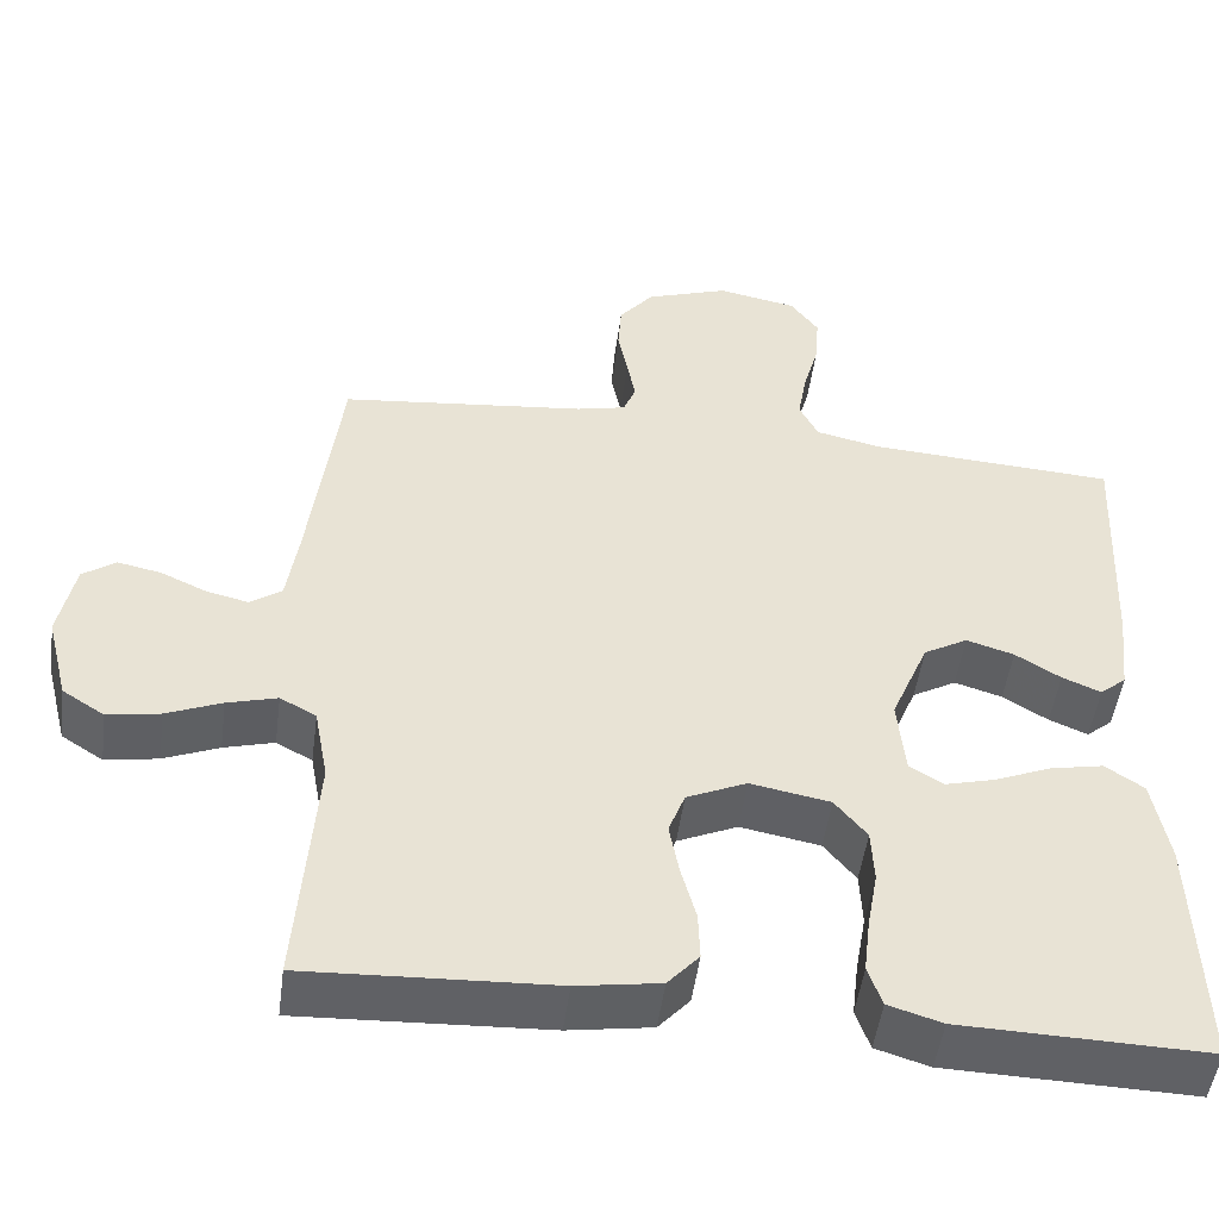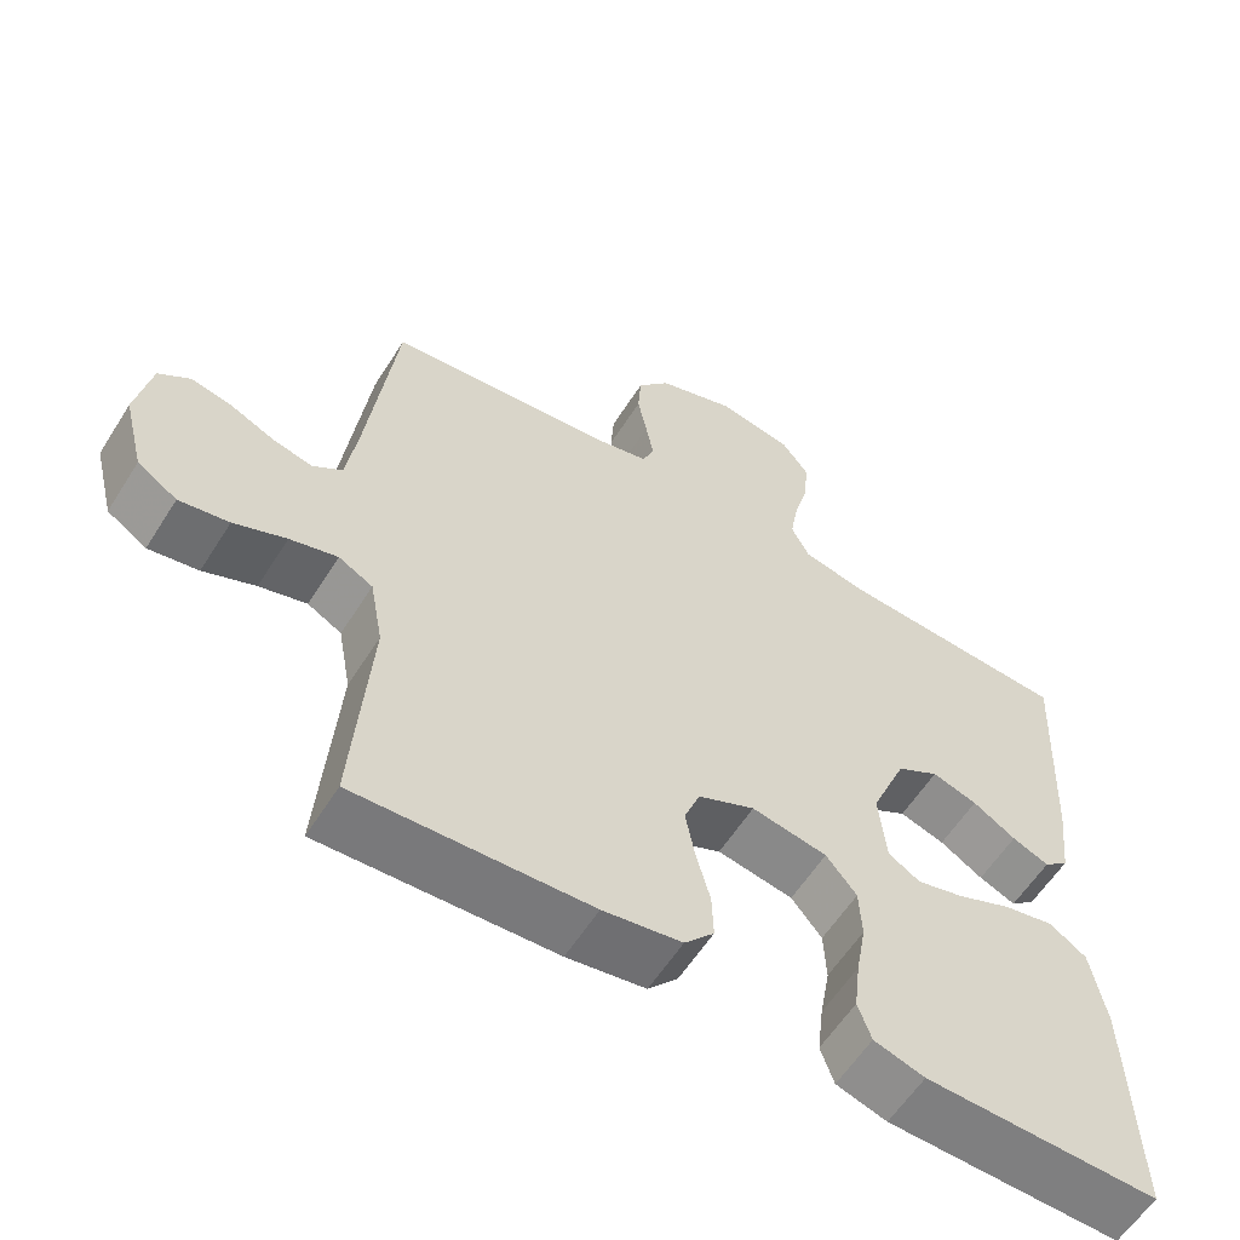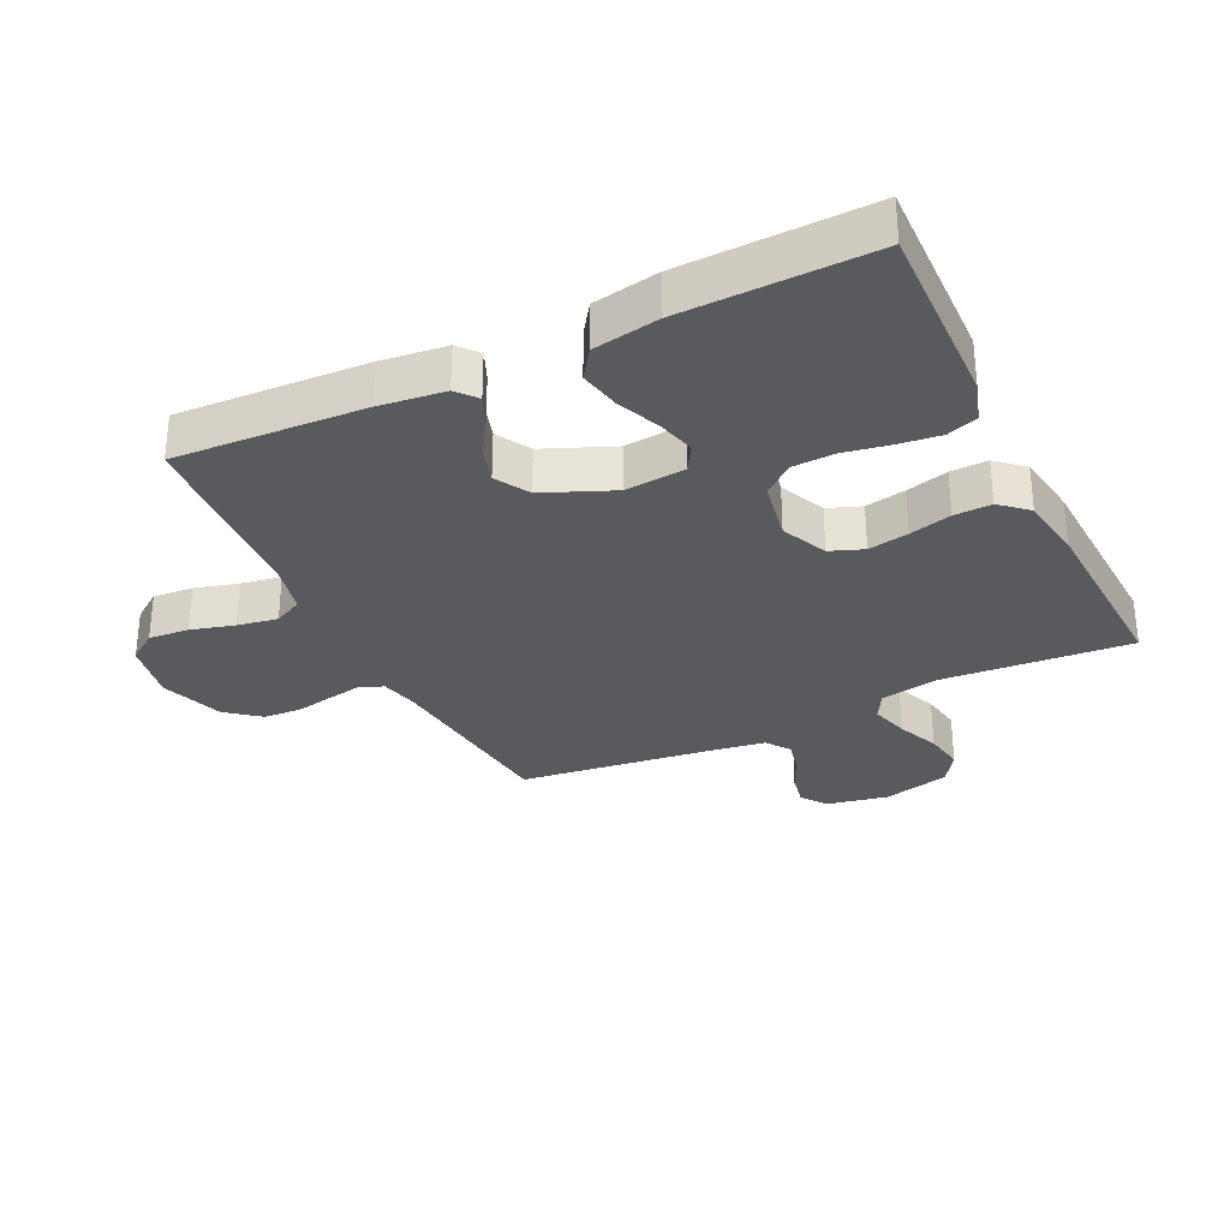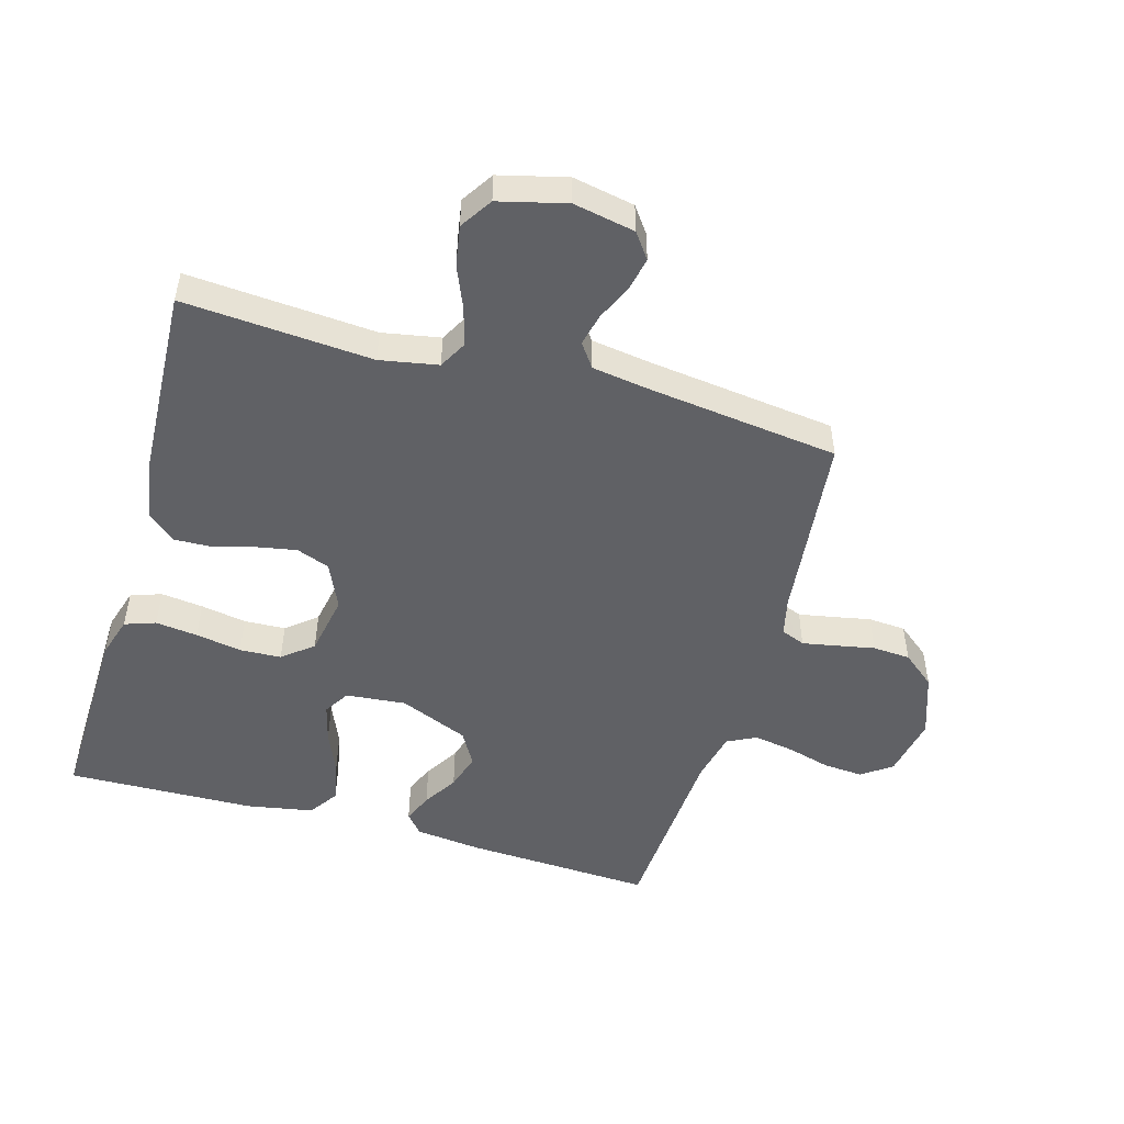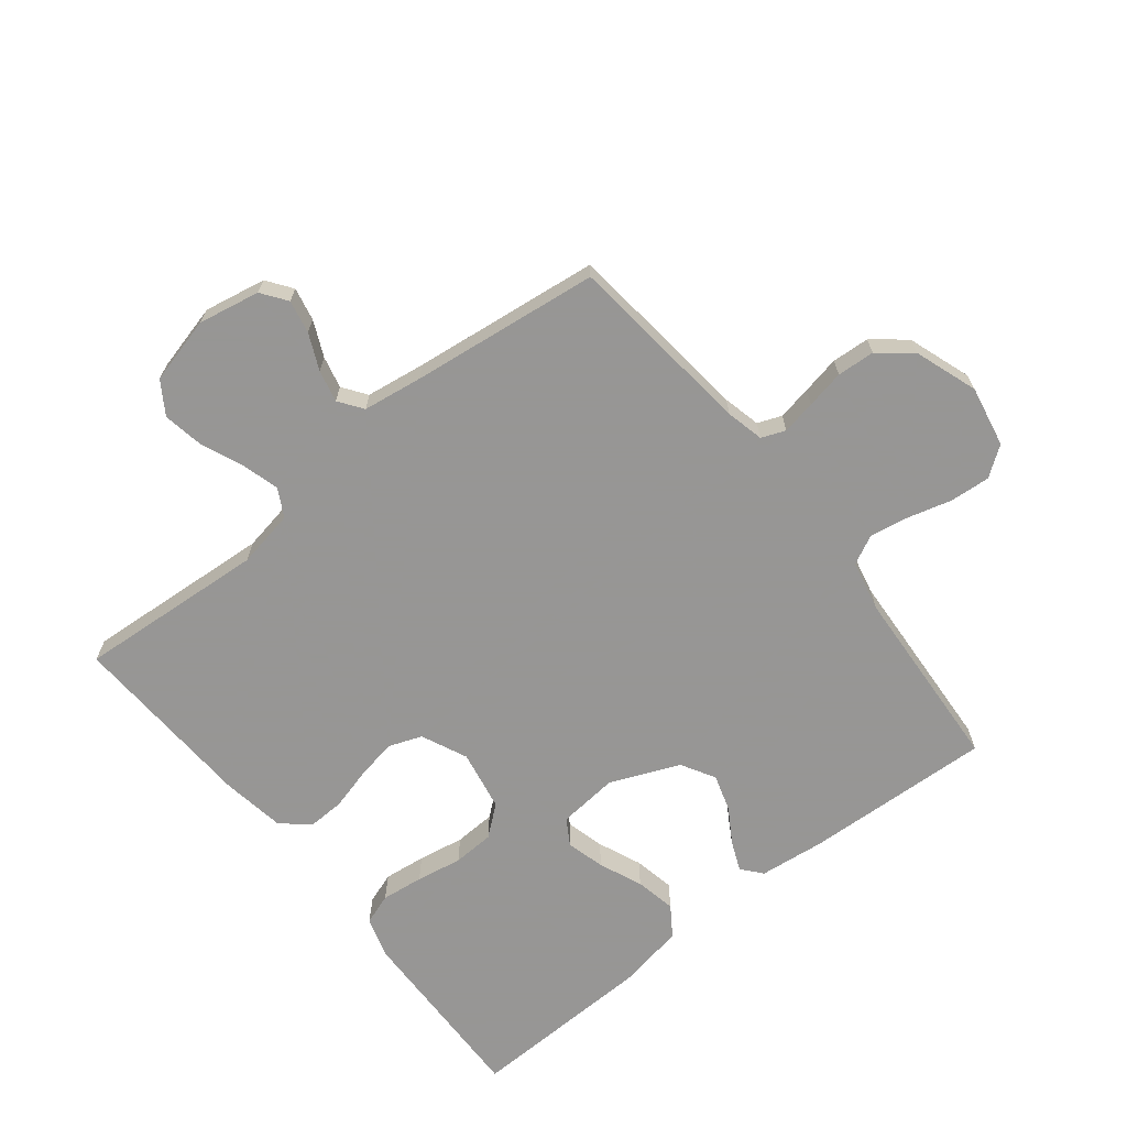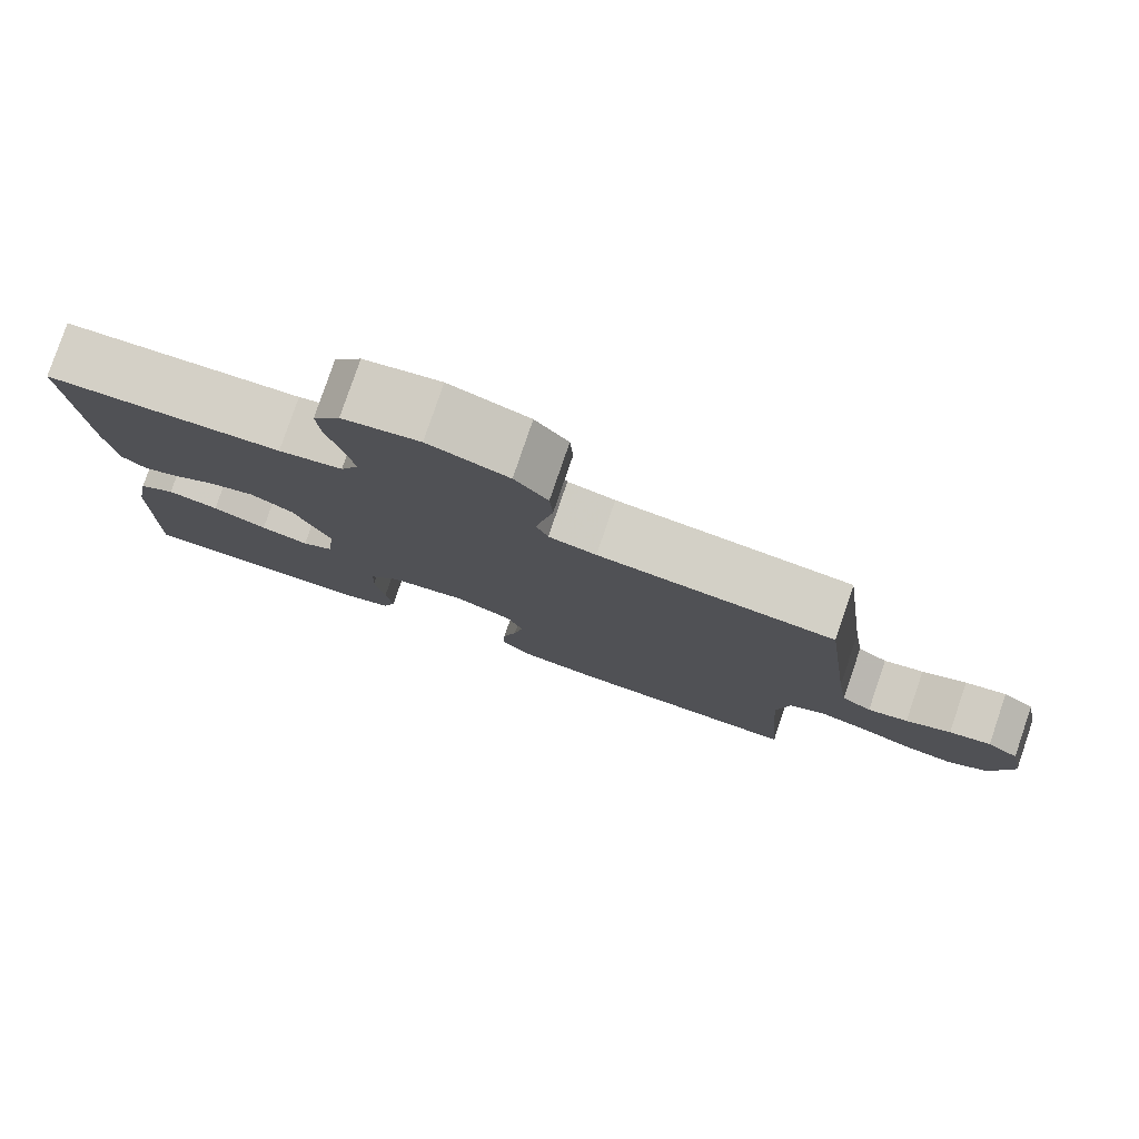
<metadata>
{"format":"obj","ext":"obj","renderer":"f3d","projection":"perspective","resolution":1024,"background":"white","views":[{"elev":-49.8,"azim":-7.5,"up":"+Z"},{"elev":-59.1,"azim":-32.1,"up":"+Z"},{"elev":-30.8,"azim":115.7,"up":"+Y"},{"elev":-49.8,"azim":-106.0,"up":"+Y"},{"elev":-67.8,"azim":-51.4,"up":"+Y"},{"elev":79.7,"azim":-161.2,"up":"+Z"}]}
</metadata>
<code>
v 0.5 0.07 -0.5
v 0.2 0.07 -0.492
v 0.135 0.07 -0.472
v 0.118 0.07 -0.423
v 0.126 0.07 -0.356
v 0.139 0.07 -0.283
v 0.136 0.07 -0.217
v 0.097 0.07 -0.169
v 0 0.07 -0.151
v -0.073 0.07 -0.184
v -0.093 0.07 -0.237
v -0.081 0.07 -0.301
v -0.063 0.07 -0.368
v -0.061 0.07 -0.427
v -0.099 0.07 -0.47
v -0.2 0.07 -0.486
v -0.5 0.07 -0.5
v -0.478 0.07 -0.2
v -0.495 0.07 -0.108
v -0.539 0.07 -0.084
v -0.6 0.07 -0.101
v -0.667 0.07 -0.129
v -0.731 0.07 -0.14
v -0.782 0.07 -0.107
v -0.809 0.07 0
v -0.79 0.07 0.098
v -0.75 0.07 0.127
v -0.697 0.07 0.116
v -0.64 0.07 0.09
v -0.589 0.07 0.078
v -0.551 0.07 0.105
v -0.537 0.07 0.2
v -0.5 0.07 0.5
v -0.2 0.07 0.532
v -0.14 0.07 0.546
v -0.125 0.07 0.584
v -0.135 0.07 0.638
v -0.147 0.07 0.699
v -0.143 0.07 0.759
v -0.101 0.07 0.811
v 0 0.07 0.846
v 0.097 0.07 0.827
v 0.131 0.07 0.78
v 0.126 0.07 0.716
v 0.107 0.07 0.647
v 0.096 0.07 0.583
v 0.119 0.07 0.537
v 0.2 0.07 0.519
v 0.5 0.07 0.5
v 0.485 0.07 0.2
v 0.473 0.07 0.096
v 0.441 0.07 0.069
v 0.394 0.07 0.089
v 0.339 0.07 0.123
v 0.281 0.07 0.141
v 0.227 0.07 0.11
v 0.181 0.07 0
v 0.19 0.07 -0.096
v 0.231 0.07 -0.121
v 0.292 0.07 -0.105
v 0.361 0.07 -0.076
v 0.426 0.07 -0.063
v 0.473 0.07 -0.095
v 0.492 0.07 -0.2
v 0.5 0 -0.5
v 0.2 0 -0.492
v 0.135 0 -0.472
v 0.118 0 -0.423
v 0.126 0 -0.356
v 0.139 0 -0.283
v 0.136 0 -0.217
v 0.097 0 -0.169
v 0 0 -0.151
v -0.073 0 -0.184
v -0.093 0 -0.237
v -0.081 0 -0.301
v -0.063 0 -0.368
v -0.061 0 -0.427
v -0.099 0 -0.47
v -0.2 0 -0.486
v -0.5 0 -0.5
v -0.478 0 -0.2
v -0.495 0 -0.108
v -0.539 0 -0.084
v -0.6 0 -0.101
v -0.667 0 -0.129
v -0.731 0 -0.14
v -0.782 0 -0.107
v -0.809 0 0
v -0.79 0 0.098
v -0.75 0 0.127
v -0.697 0 0.116
v -0.64 0 0.09
v -0.589 0 0.078
v -0.551 0 0.105
v -0.537 0 0.2
v -0.5 0 0.5
v -0.2 0 0.532
v -0.14 0 0.546
v -0.125 0 0.584
v -0.135 0 0.638
v -0.147 0 0.699
v -0.143 0 0.759
v -0.101 0 0.811
v 0 0 0.846
v 0.097 0 0.827
v 0.131 0 0.78
v 0.126 0 0.716
v 0.107 0 0.647
v 0.096 0 0.583
v 0.119 0 0.537
v 0.2 0 0.519
v 0.5 0 0.5
v 0.485 0 0.2
v 0.473 0 0.096
v 0.441 0 0.069
v 0.394 0 0.089
v 0.339 0 0.123
v 0.281 0 0.141
v 0.227 0 0.11
v 0.181 0 0
v 0.19 0 -0.096
v 0.231 0 -0.121
v 0.292 0 -0.105
v 0.361 0 -0.076
v 0.426 0 -0.063
v 0.473 0 -0.095
v 0.492 0 -0.2
f 4 5 6
f 3 4 6
f 2 3 6
f 1 2 6
f 64 1 6
f 63 64 6
f 62 63 6
f 61 62 6
f 60 61 6
f 59 60 6 7
f 58 59 7 8
f 57 58 8 9
f 56 57 9 10
f 52 53 54
f 51 52 54
f 50 51 54
f 49 50 54
f 48 49 54
f 47 48 54 55
f 46 47 55 56
f 43 44 45
f 42 43 45
f 41 42 45
f 40 41 45
f 39 40 45
f 38 39 45
f 37 38 45
f 36 37 45 46
f 46 56 10
f 36 46 10
f 35 36 10
f 32 33 34
f 35 10 11
f 34 35 11
f 32 34 11
f 31 32 11
f 27 28 29
f 26 27 29
f 25 26 29
f 24 25 29
f 23 24 29
f 22 23 29
f 21 22 29
f 20 21 29 30
f 31 11 12
f 30 31 12
f 20 30 12
f 19 20 12
f 16 17 18
f 16 18 19
f 15 16 19
f 14 15 19
f 13 14 19
f 12 13 19
f 70 69 68
f 70 68 67
f 70 67 66
f 70 66 65
f 70 65 128
f 70 128 127
f 70 127 126
f 70 126 125
f 70 125 124
f 71 70 124 123
f 72 71 123 122
f 73 72 122 121
f 74 73 121 120
f 118 117 116
f 118 116 115
f 118 115 114
f 118 114 113
f 118 113 112
f 119 118 112 111
f 120 119 111 110
f 109 108 107
f 109 107 106
f 109 106 105
f 109 105 104
f 109 104 103
f 109 103 102
f 109 102 101
f 110 109 101 100
f 74 120 110
f 74 110 100
f 74 100 99
f 98 97 96
f 75 74 99
f 75 99 98
f 75 98 96
f 75 96 95
f 93 92 91
f 93 91 90
f 93 90 89
f 93 89 88
f 93 88 87
f 93 87 86
f 93 86 85
f 94 93 85 84
f 76 75 95
f 76 95 94
f 76 94 84
f 76 84 83
f 82 81 80
f 83 82 80
f 83 80 79
f 83 79 78
f 83 78 77
f 83 77 76
f 1 65 66 2
f 2 66 67 3
f 3 67 68 4
f 4 68 69 5
f 5 69 70 6
f 6 70 71 7
f 7 71 72 8
f 8 72 73 9
f 9 73 74 10
f 10 74 75 11
f 11 75 76 12
f 12 76 77 13
f 13 77 78 14
f 14 78 79 15
f 15 79 80 16
f 16 80 81 17
f 17 81 82 18
f 18 82 83 19
f 19 83 84 20
f 20 84 85 21
f 21 85 86 22
f 22 86 87 23
f 23 87 88 24
f 24 88 89 25
f 25 89 90 26
f 26 90 91 27
f 27 91 92 28
f 28 92 93 29
f 29 93 94 30
f 30 94 95 31
f 31 95 96 32
f 32 96 97 33
f 33 97 98 34
f 34 98 99 35
f 35 99 100 36
f 36 100 101 37
f 37 101 102 38
f 38 102 103 39
f 39 103 104 40
f 40 104 105 41
f 41 105 106 42
f 42 106 107 43
f 43 107 108 44
f 44 108 109 45
f 45 109 110 46
f 46 110 111 47
f 47 111 112 48
f 48 112 113 49
f 49 113 114 50
f 50 114 115 51
f 51 115 116 52
f 52 116 117 53
f 53 117 118 54
f 54 118 119 55
f 55 119 120 56
f 56 120 121 57
f 57 121 122 58
f 58 122 123 59
f 59 123 124 60
f 60 124 125 61
f 61 125 126 62
f 62 126 127 63
f 63 127 128 64
f 64 128 65 1

</code>
